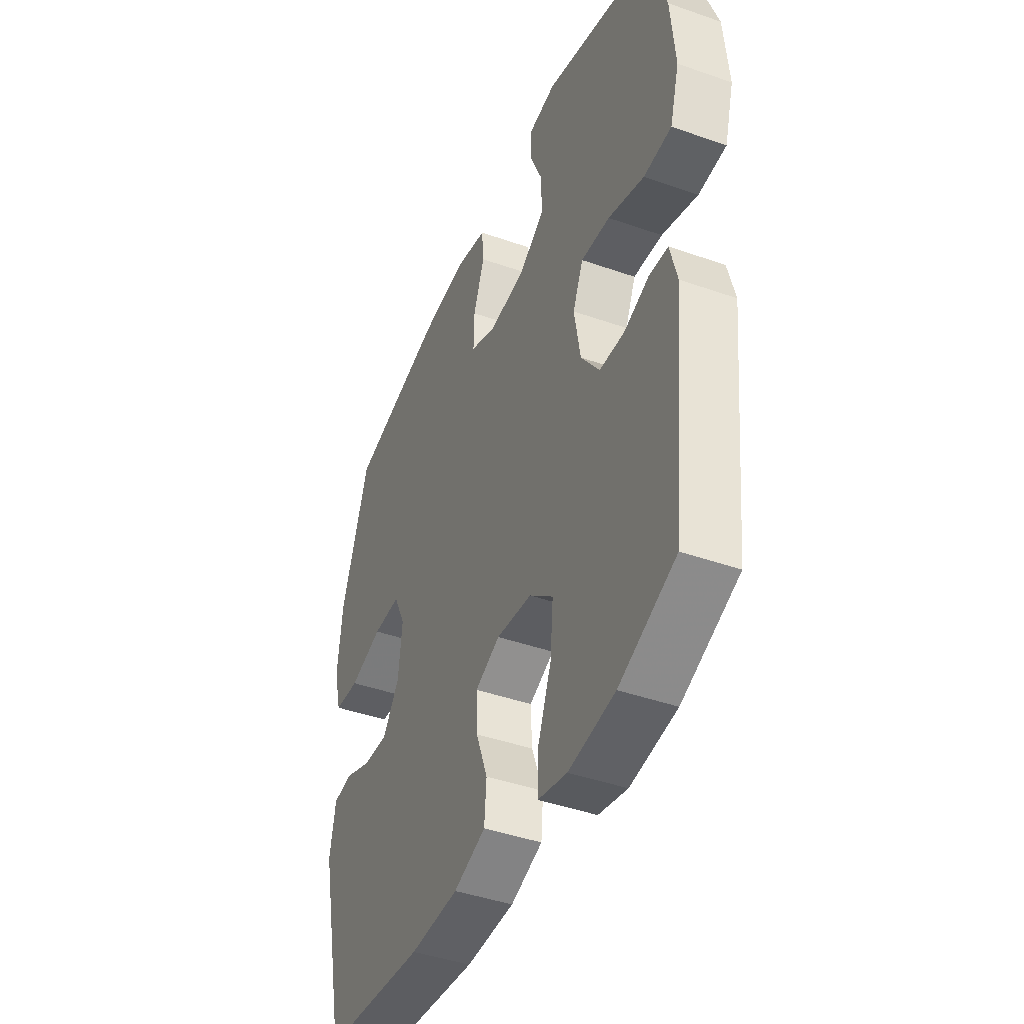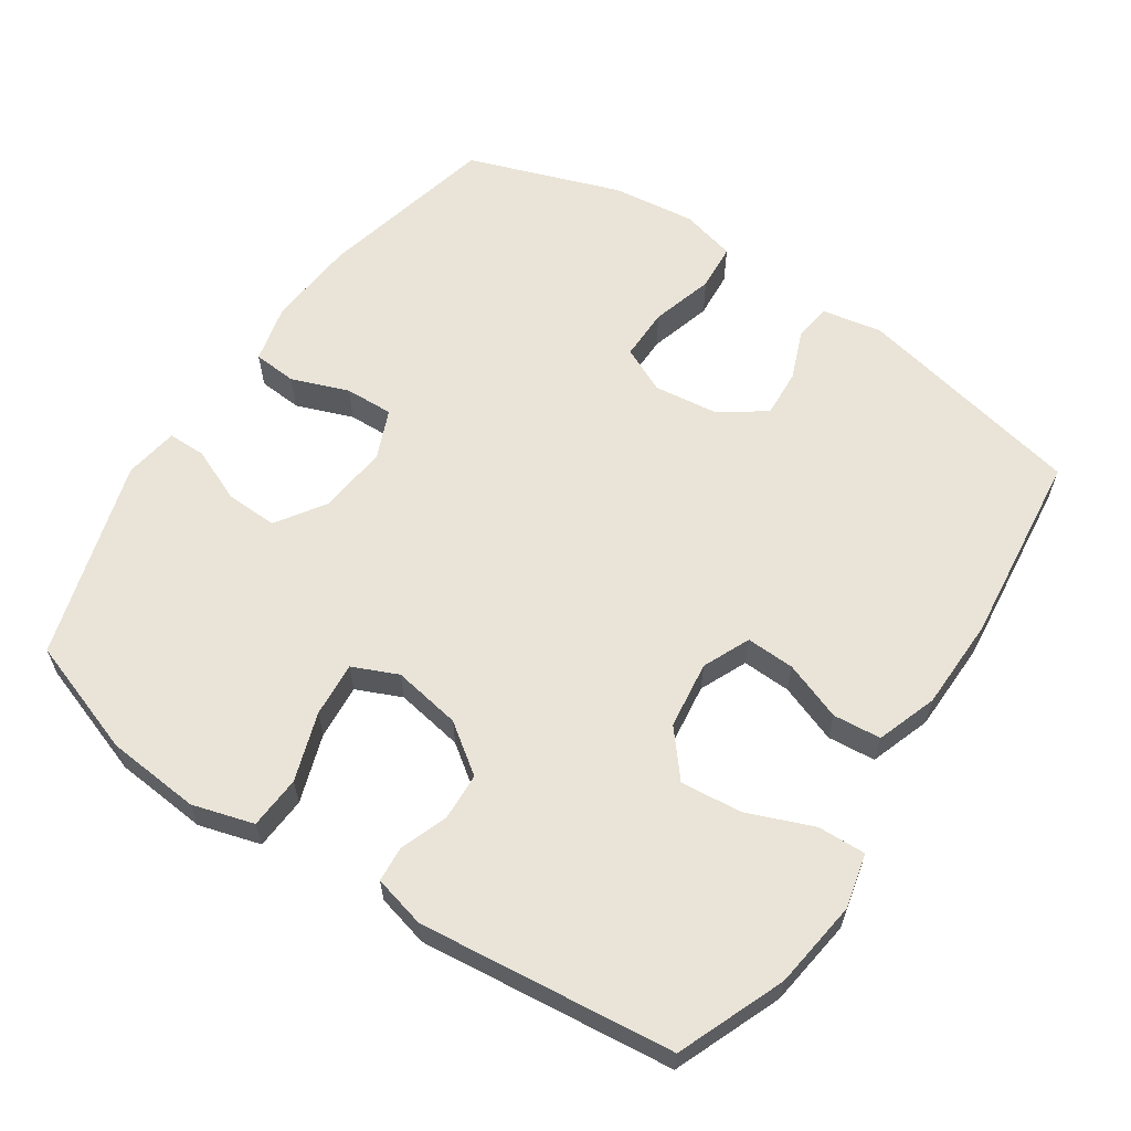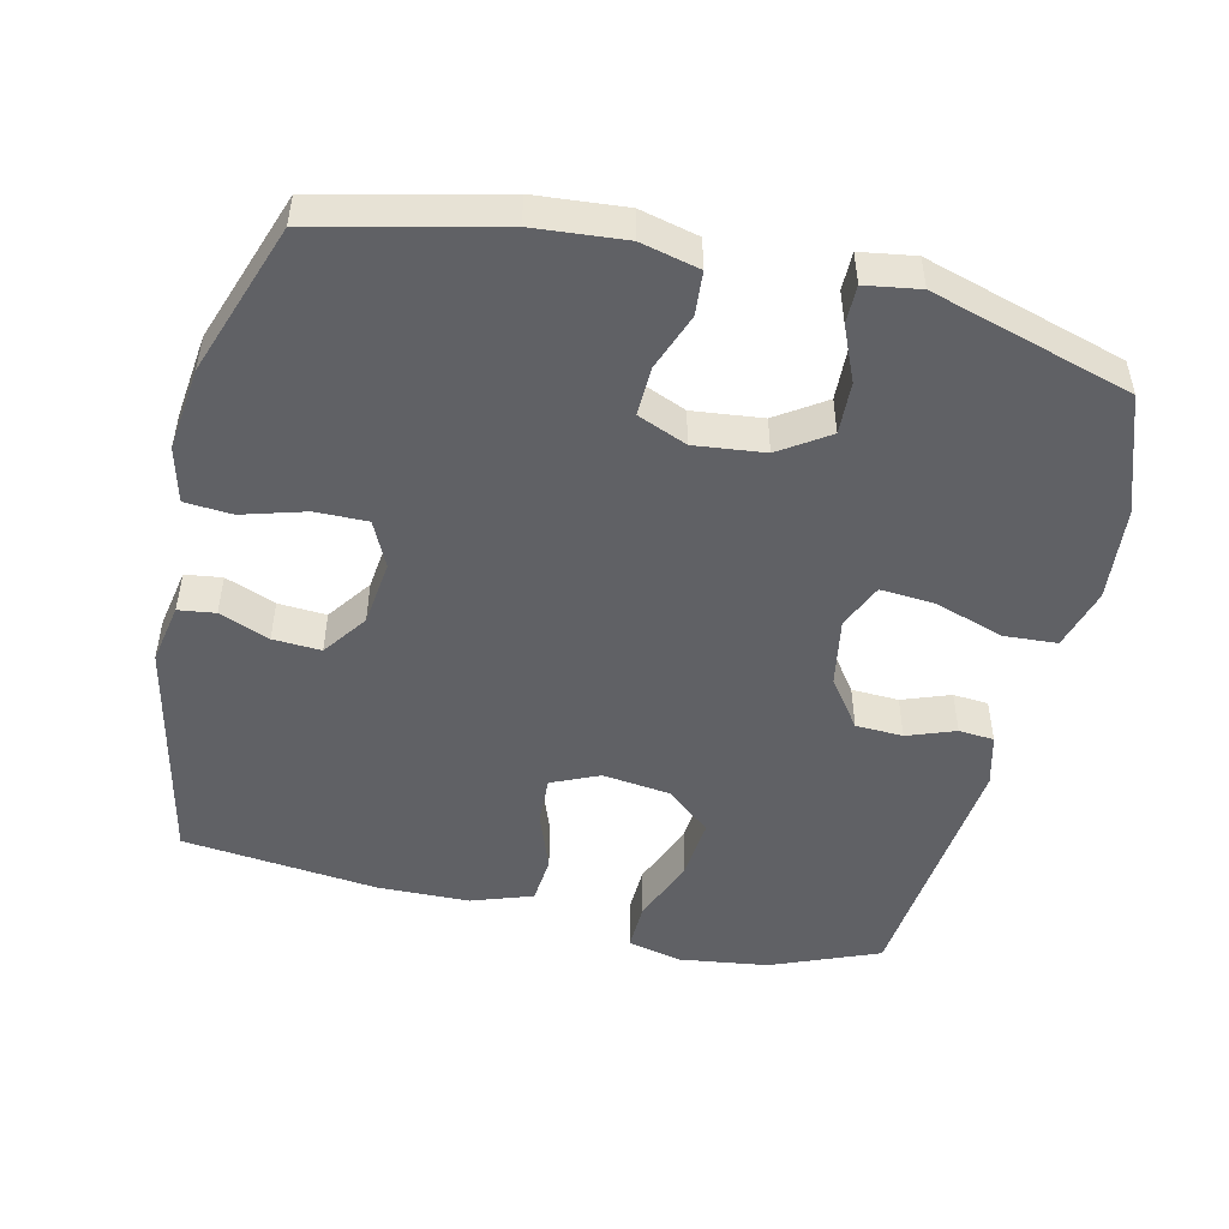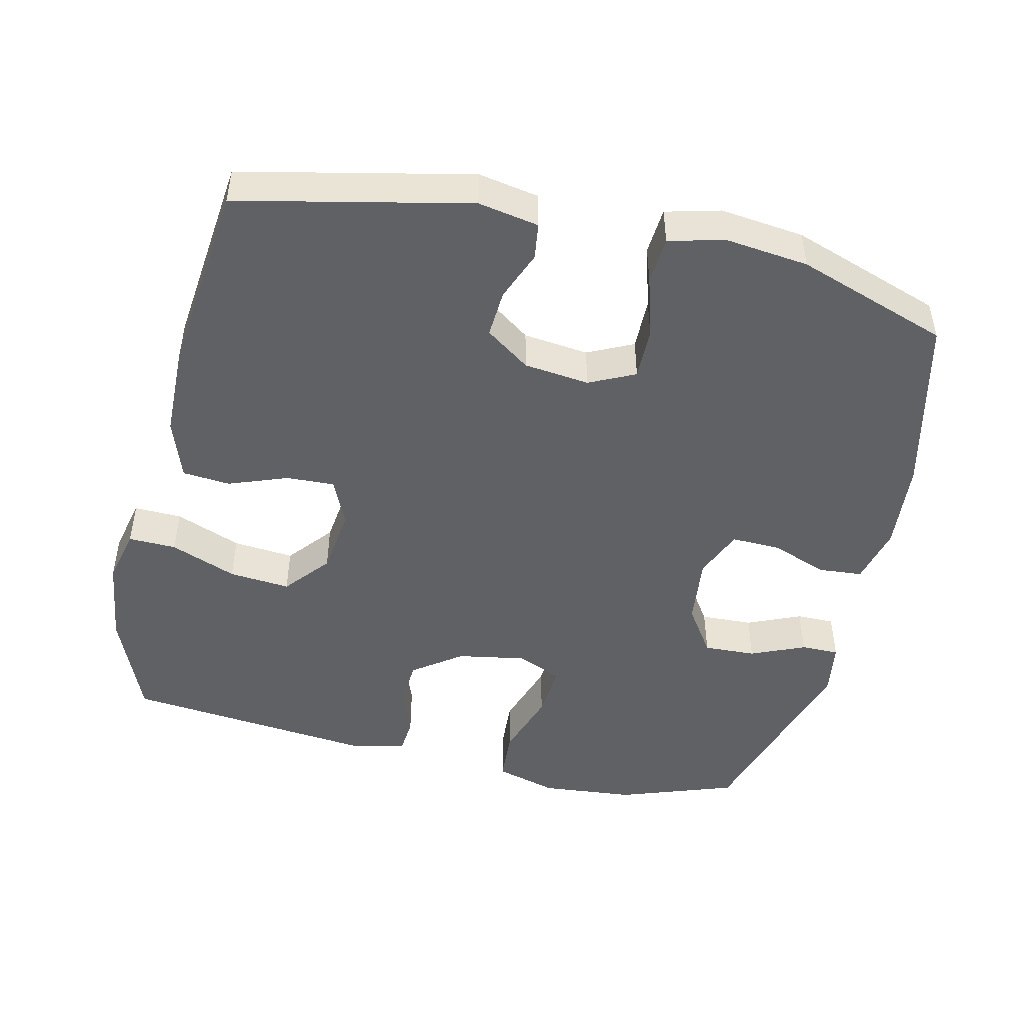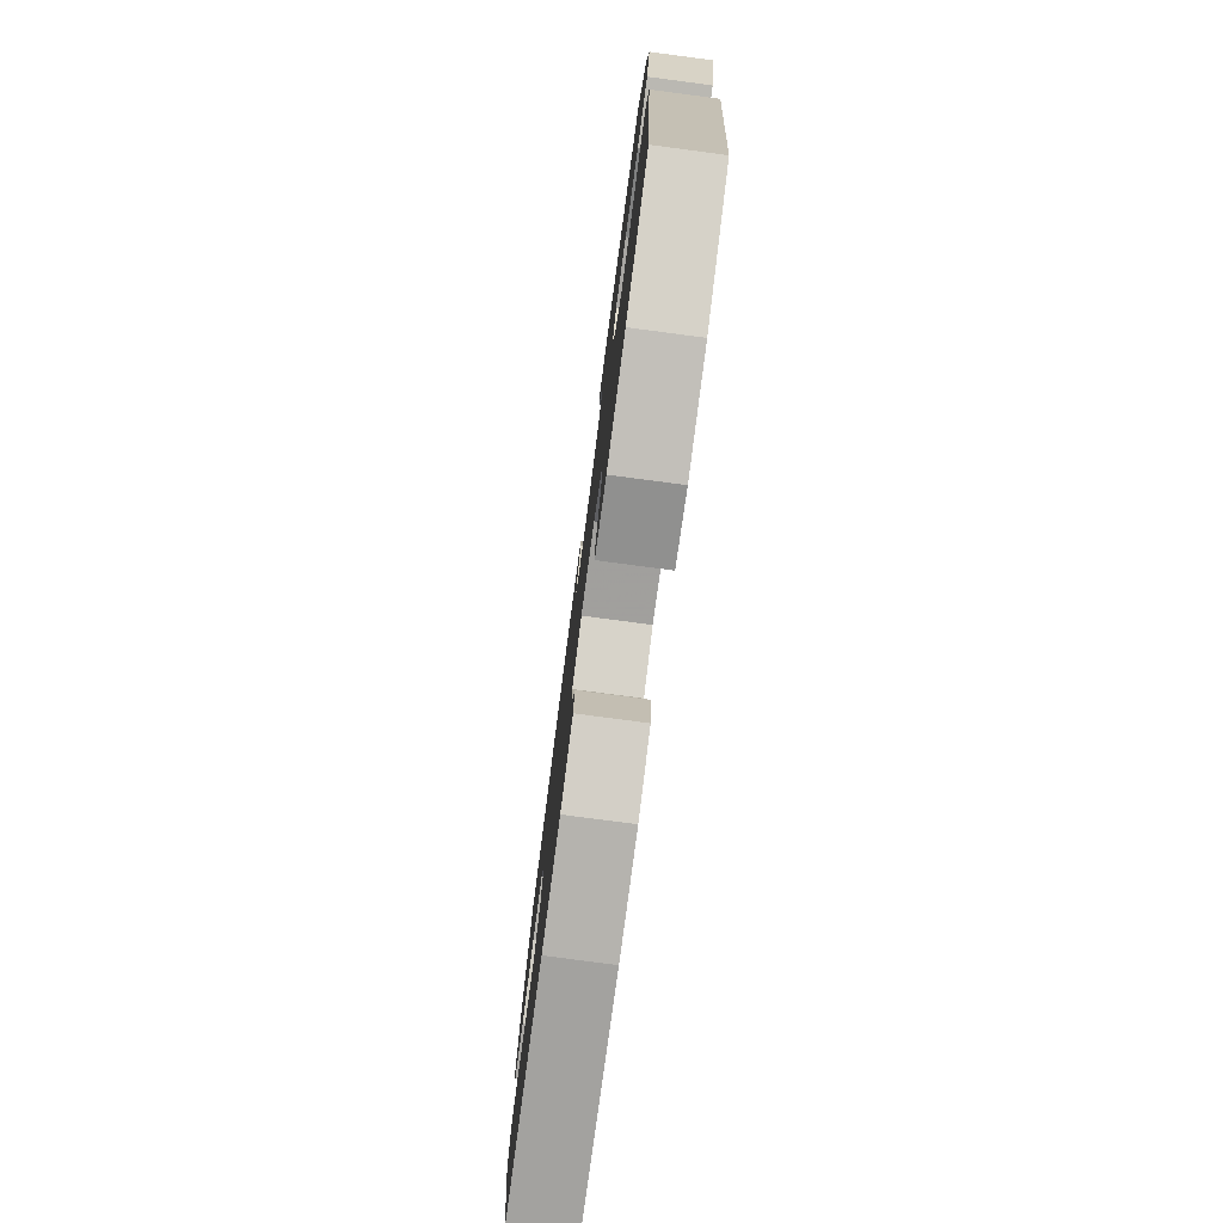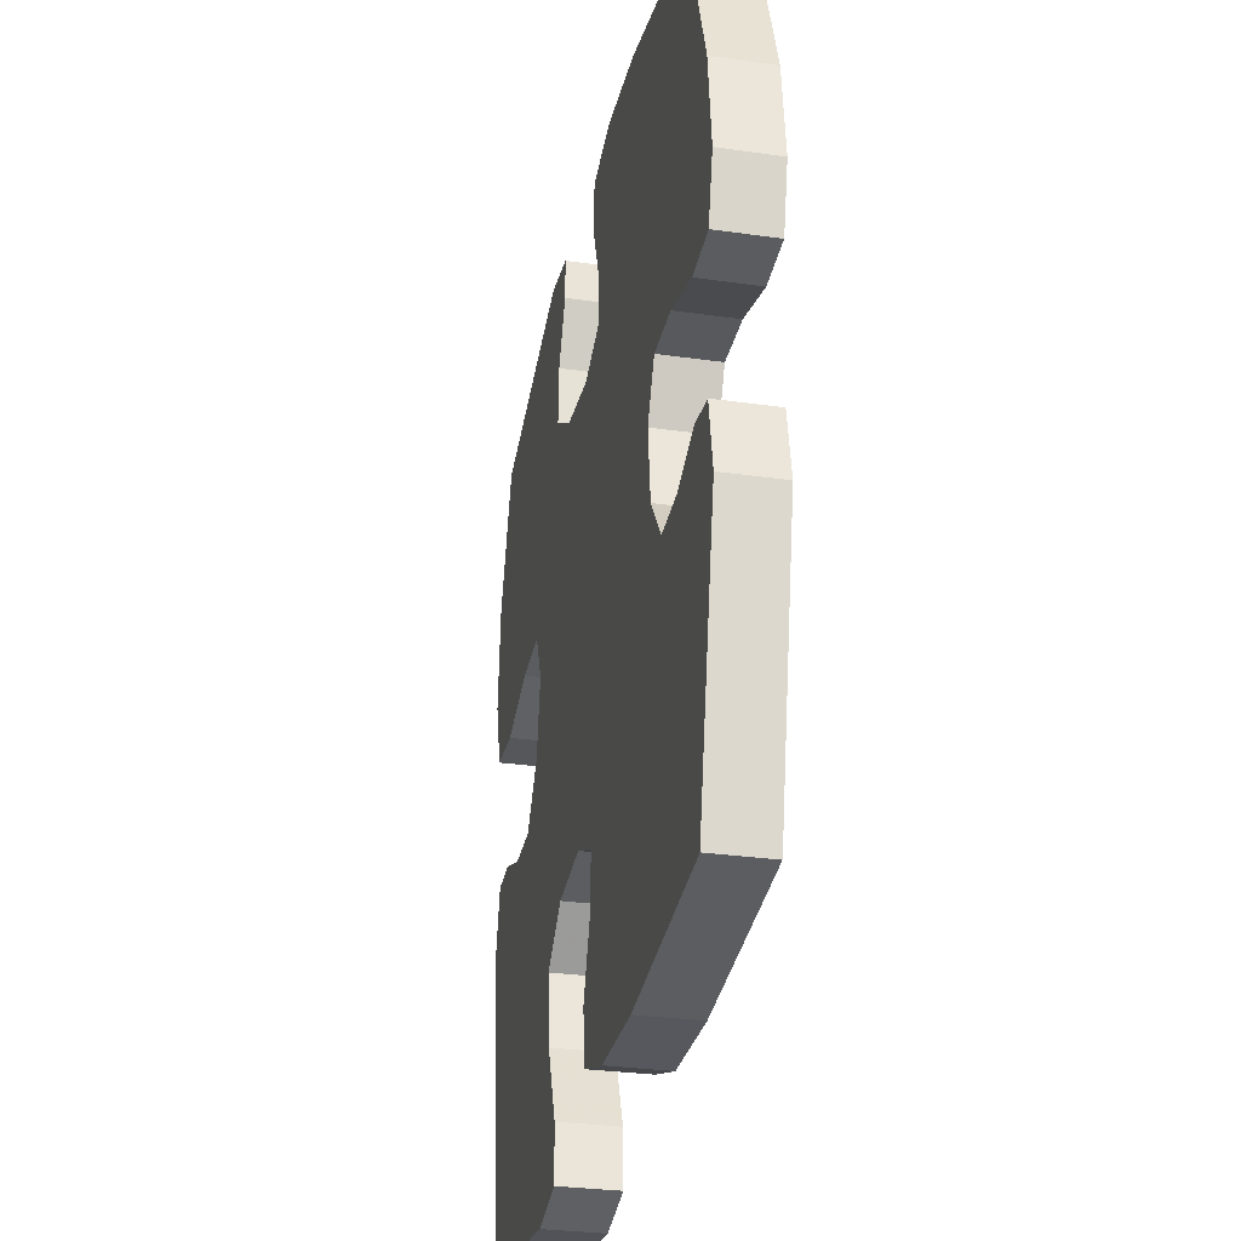
<metadata>
{"format":"obj","ext":"obj","renderer":"f3d","projection":"perspective","resolution":1024,"background":"white","views":[{"elev":-42.9,"azim":67.3,"up":"+Z"},{"elev":61.1,"azim":123.6,"up":"+Y"},{"elev":-49.4,"azim":-13.2,"up":"+Y"},{"elev":-47.7,"azim":-103.0,"up":"+Y"},{"elev":-78.7,"azim":82.5,"up":"+Z"},{"elev":-30.1,"azim":-101.7,"up":"+Z"}]}
</metadata>
<code>
v -0.5 0.07 -0.5
v -0.571 0.07 -0.173
v -0.555 0.07 -0.087
v -0.503 0.07 -0.08
v -0.432 0.07 -0.108
v -0.364 0.07 -0.112
v -0.319 0.07 -0.049
v -0.308 0.07 0.044
v -0.339 0.07 0.109
v -0.413 0.07 0.108
v -0.502 0.07 0.082
v -0.569 0.07 0.087
v -0.589 0.07 0.165
v -0.575 0.07 0.284
v -0.5 0.07 0.5
v -0.246 0.07 0.56
v -0.118 0.07 0.571
v -0.035 0.07 0.551
v -0.03 0.07 0.489
v -0.06 0.07 0.408
v -0.062 0.07 0.339
v 0.008 0.07 0.31
v 0.107 0.07 0.321
v 0.176 0.07 0.367
v 0.173 0.07 0.441
v 0.14 0.07 0.518
v 0.14 0.07 0.572
v 0.217 0.07 0.584
v 0.5 0.07 0.5
v 0.558 0.07 0.334
v 0.57 0.07 0.201
v 0.545 0.07 0.114
v 0.47 0.07 0.109
v 0.373 0.07 0.141
v 0.295 0.07 0.147
v 0.267 0.07 0.083
v 0.284 0.07 -0.014
v 0.334 0.07 -0.083
v 0.401 0.07 -0.086
v 0.469 0.07 -0.061
v 0.519 0.07 -0.065
v 0.538 0.07 -0.139
v 0.5 0.07 -0.5
v 0.348 0.07 -0.562
v 0.223 0.07 -0.579
v 0.145 0.07 -0.561
v 0.147 0.07 -0.493
v 0.184 0.07 -0.399
v 0.192 0.07 -0.312
v 0.128 0.07 -0.259
v 0.032 0.07 -0.247
v -0.035 0.07 -0.277
v -0.032 0.07 -0.346
v -0.001 0.07 -0.429
v -0.007 0.07 -0.497
v -0.093 0.07 -0.527
v -0.224 0.07 -0.53
v -0.5 0 -0.5
v -0.571 0 -0.173
v -0.555 0 -0.087
v -0.503 0 -0.08
v -0.432 0 -0.108
v -0.364 0 -0.112
v -0.319 0 -0.049
v -0.308 0 0.044
v -0.339 0 0.109
v -0.413 0 0.108
v -0.502 0 0.082
v -0.569 0 0.087
v -0.589 0 0.165
v -0.575 0 0.284
v -0.5 0 0.5
v -0.246 0 0.56
v -0.118 0 0.571
v -0.035 0 0.551
v -0.03 0 0.489
v -0.06 0 0.408
v -0.062 0 0.339
v 0.008 0 0.31
v 0.107 0 0.321
v 0.176 0 0.367
v 0.173 0 0.441
v 0.14 0 0.518
v 0.14 0 0.572
v 0.217 0 0.584
v 0.5 0 0.5
v 0.558 0 0.334
v 0.57 0 0.201
v 0.545 0 0.114
v 0.47 0 0.109
v 0.373 0 0.141
v 0.295 0 0.147
v 0.267 0 0.083
v 0.284 0 -0.014
v 0.334 0 -0.083
v 0.401 0 -0.086
v 0.469 0 -0.061
v 0.519 0 -0.065
v 0.538 0 -0.139
v 0.5 0 -0.5
v 0.348 0 -0.562
v 0.223 0 -0.579
v 0.145 0 -0.561
v 0.147 0 -0.493
v 0.184 0 -0.399
v 0.192 0 -0.312
v 0.128 0 -0.259
v 0.032 0 -0.247
v -0.035 0 -0.277
v -0.032 0 -0.346
v -0.001 0 -0.429
v -0.007 0 -0.497
v -0.093 0 -0.527
v -0.224 0 -0.53
f 3 4 5
f 2 3 5
f 1 2 5
f 57 1 5
f 56 57 5
f 55 56 5
f 54 55 5
f 53 54 5
f 52 53 5 6
f 51 52 6 7
f 50 51 7 8
f 46 47 48
f 45 46 48
f 44 45 48
f 43 44 48
f 42 43 48
f 41 42 48
f 40 41 48
f 39 40 48
f 38 39 48 49
f 37 38 49 50
f 32 33 34
f 31 32 34
f 30 31 34
f 29 30 34
f 28 29 34
f 27 28 34
f 26 27 34
f 25 26 34
f 24 25 34 35
f 23 24 35 36
f 18 19 20
f 17 18 20
f 16 17 20
f 15 16 20
f 14 15 20
f 13 14 20
f 12 13 20
f 11 12 20
f 10 11 20
f 9 10 20 21
f 50 8 9
f 37 50 9
f 36 37 9
f 23 36 9
f 22 23 9
f 9 21 22
f 62 61 60
f 62 60 59
f 62 59 58
f 62 58 114
f 62 114 113
f 62 113 112
f 62 112 111
f 62 111 110
f 63 62 110 109
f 64 63 109 108
f 65 64 108 107
f 105 104 103
f 105 103 102
f 105 102 101
f 105 101 100
f 105 100 99
f 105 99 98
f 105 98 97
f 105 97 96
f 106 105 96 95
f 107 106 95 94
f 91 90 89
f 91 89 88
f 91 88 87
f 91 87 86
f 91 86 85
f 91 85 84
f 91 84 83
f 91 83 82
f 92 91 82 81
f 93 92 81 80
f 77 76 75
f 77 75 74
f 77 74 73
f 77 73 72
f 77 72 71
f 77 71 70
f 77 70 69
f 77 69 68
f 77 68 67
f 78 77 67 66
f 66 65 107
f 66 107 94
f 66 94 93
f 66 93 80
f 66 80 79
f 79 78 66
f 1 58 59 2
f 2 59 60 3
f 3 60 61 4
f 4 61 62 5
f 5 62 63 6
f 6 63 64 7
f 7 64 65 8
f 8 65 66 9
f 9 66 67 10
f 10 67 68 11
f 11 68 69 12
f 12 69 70 13
f 13 70 71 14
f 14 71 72 15
f 15 72 73 16
f 16 73 74 17
f 17 74 75 18
f 18 75 76 19
f 19 76 77 20
f 20 77 78 21
f 21 78 79 22
f 22 79 80 23
f 23 80 81 24
f 24 81 82 25
f 25 82 83 26
f 26 83 84 27
f 27 84 85 28
f 28 85 86 29
f 29 86 87 30
f 30 87 88 31
f 31 88 89 32
f 32 89 90 33
f 33 90 91 34
f 34 91 92 35
f 35 92 93 36
f 36 93 94 37
f 37 94 95 38
f 38 95 96 39
f 39 96 97 40
f 40 97 98 41
f 41 98 99 42
f 42 99 100 43
f 43 100 101 44
f 44 101 102 45
f 45 102 103 46
f 46 103 104 47
f 47 104 105 48
f 48 105 106 49
f 49 106 107 50
f 50 107 108 51
f 51 108 109 52
f 52 109 110 53
f 53 110 111 54
f 54 111 112 55
f 55 112 113 56
f 56 113 114 57
f 57 114 58 1

</code>
